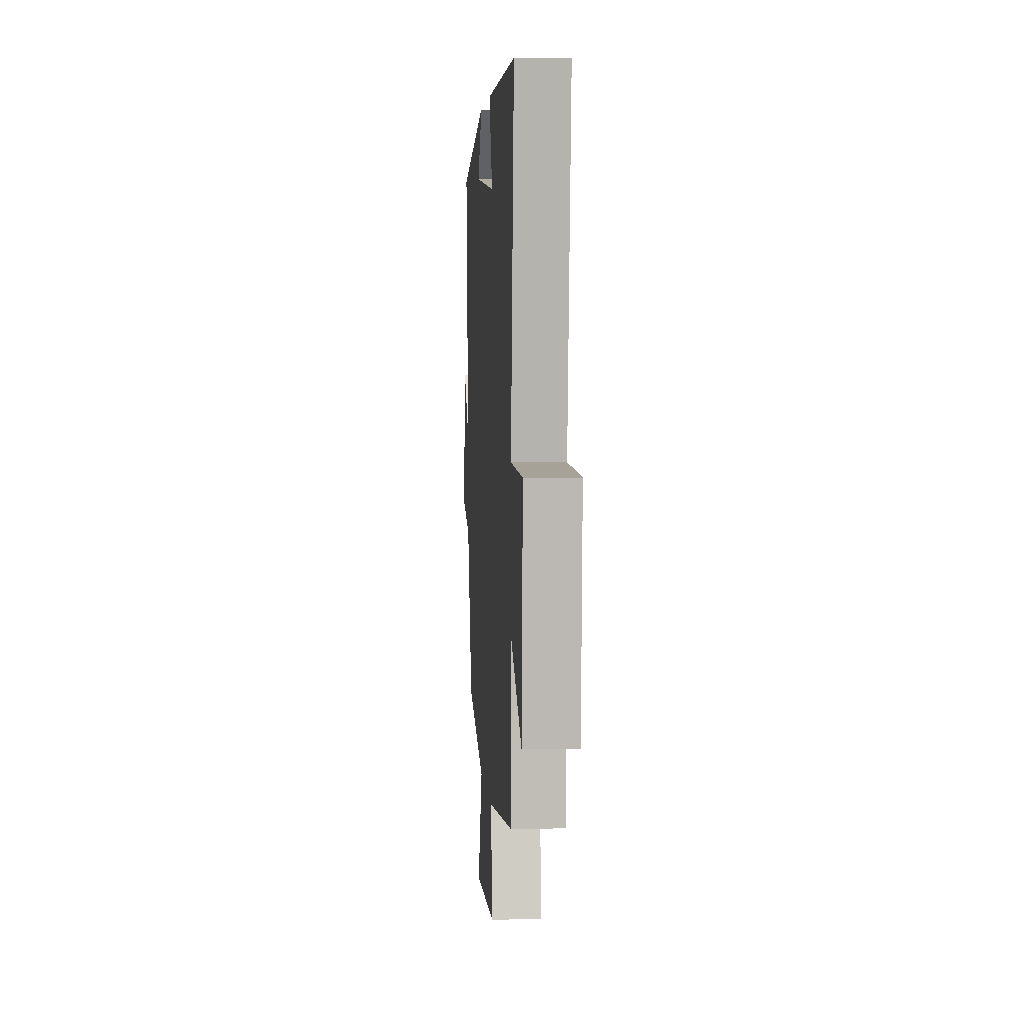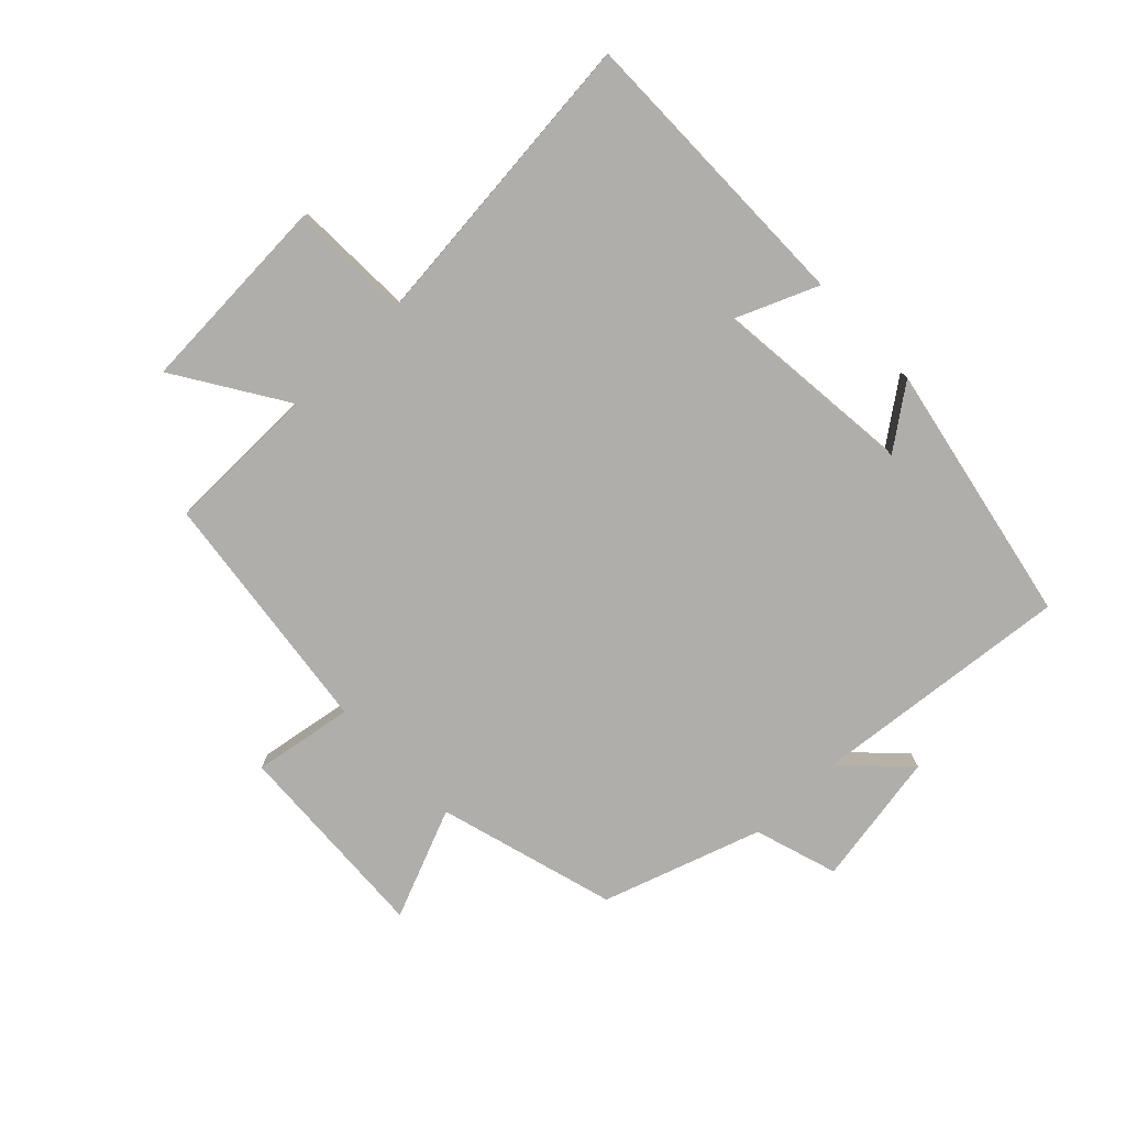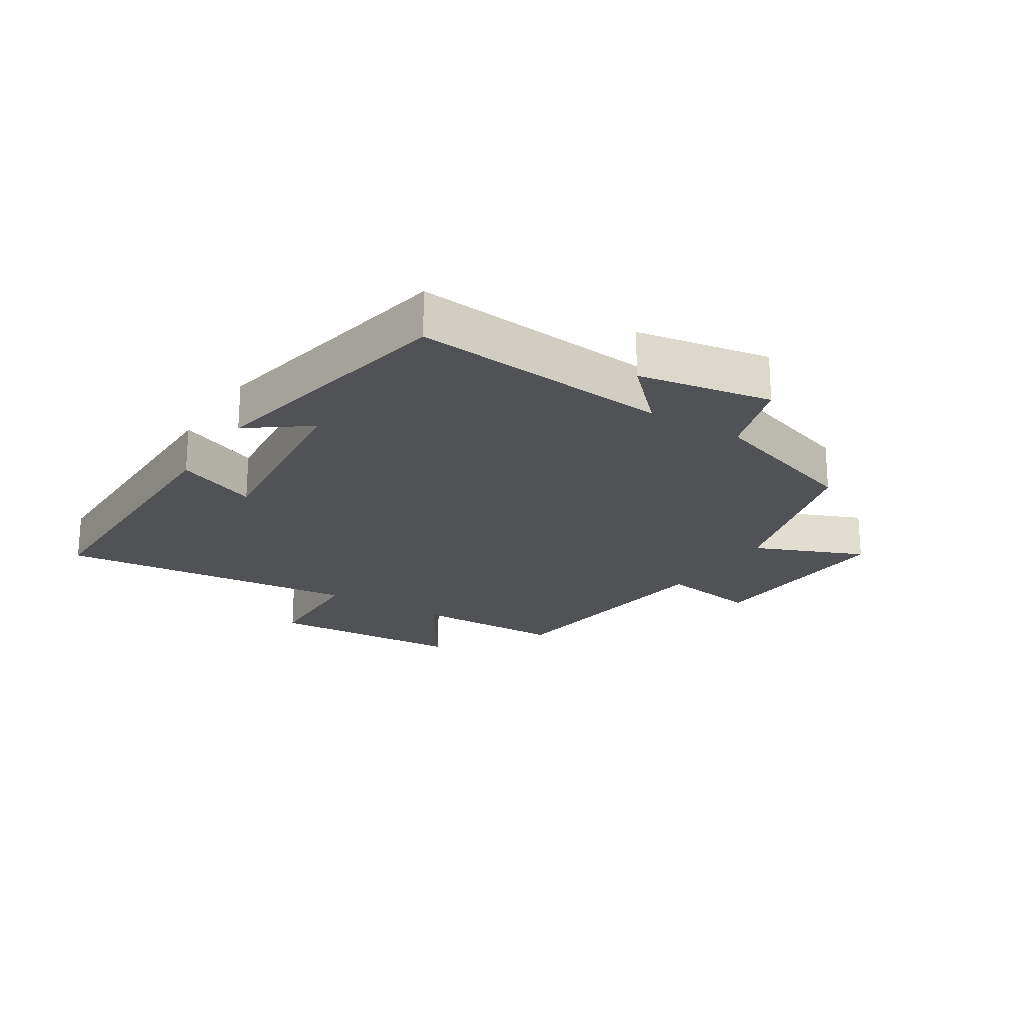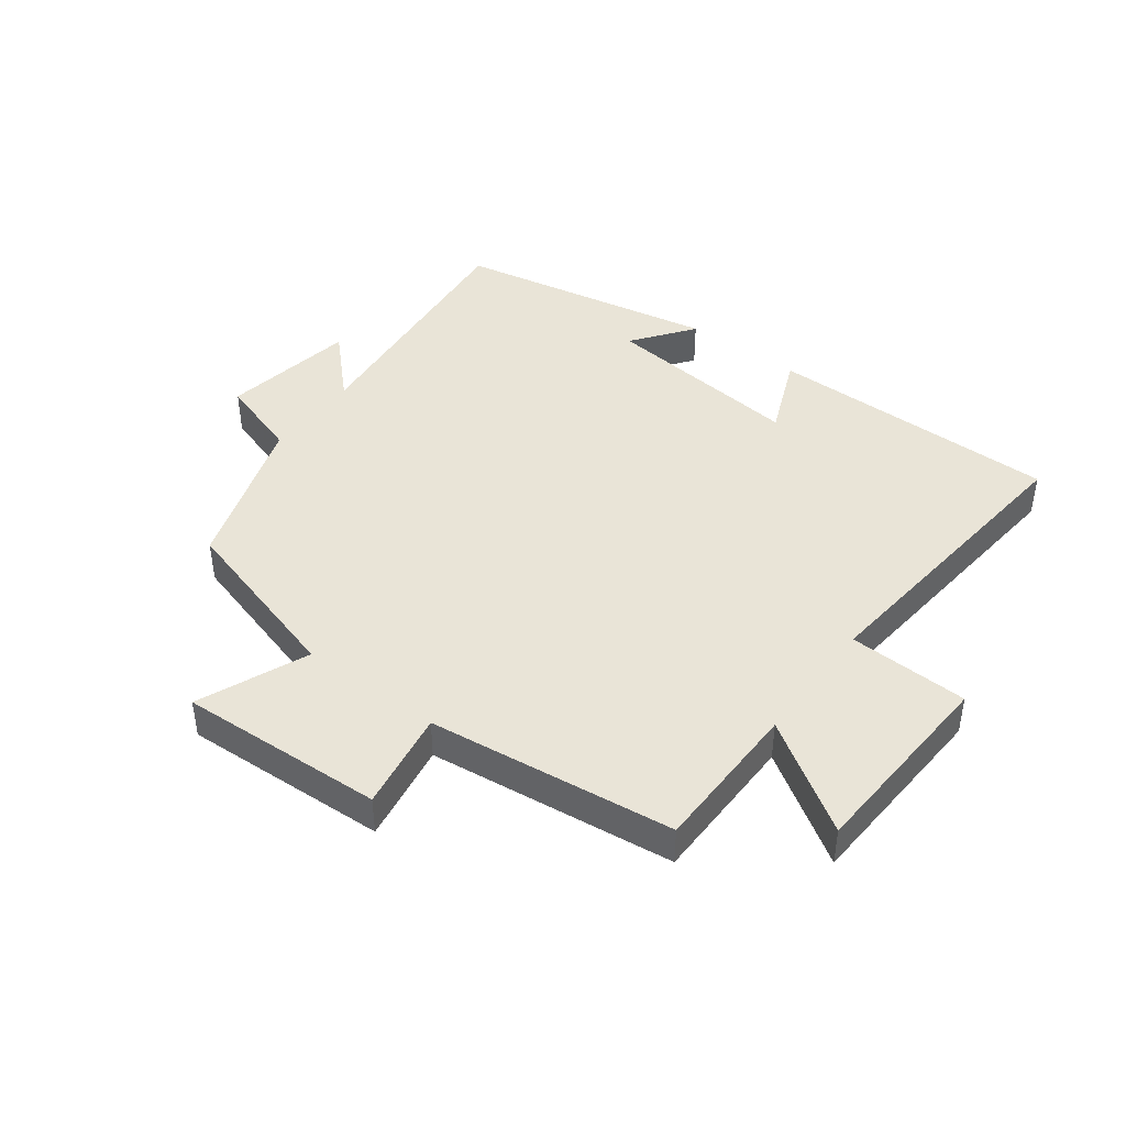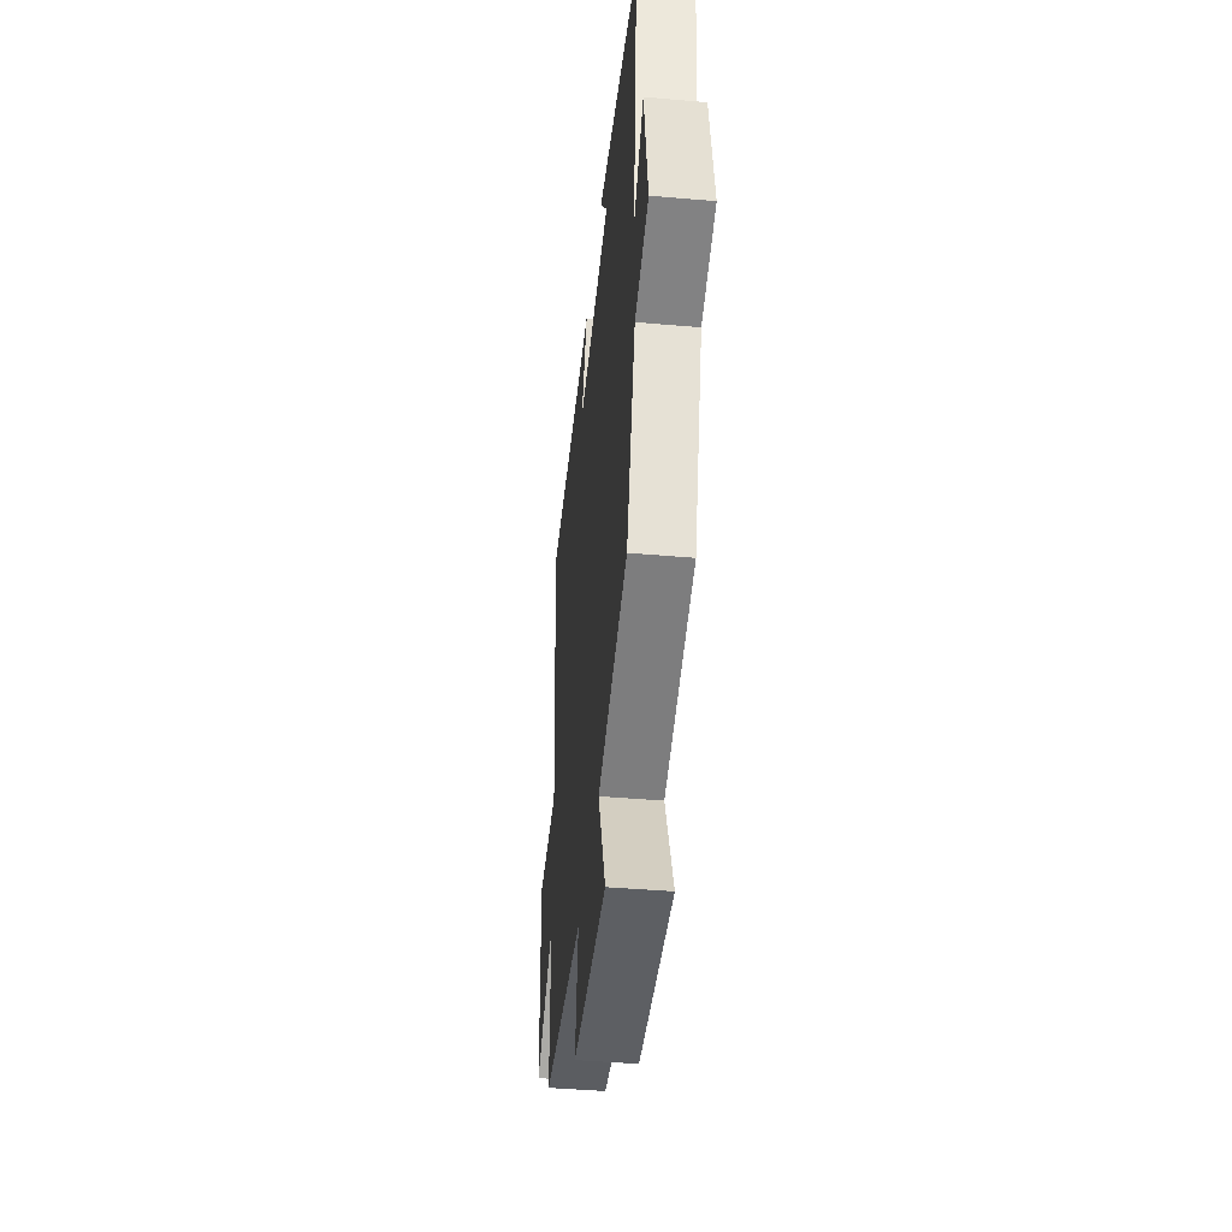
<metadata>
{"format":"obj","ext":"obj","renderer":"f3d","projection":"perspective","resolution":1024,"background":"white","views":[{"elev":4.4,"azim":-94.1,"up":"+Z"},{"elev":-77.6,"azim":-46.3,"up":"+Y"},{"elev":-21.3,"azim":57.6,"up":"+Y"},{"elev":43.5,"azim":-143.2,"up":"+Y"},{"elev":-42.9,"azim":84.1,"up":"+Z"}]}
</metadata>
<code>
v 0.541 0.07 0.419
v 0.5 0.07 0
v 0.596 0.07 0.097
v 0.634 0.07 -0.119
v 0.5 0.07 -0.162
v 0.416 0.07 -0.417
v 0.13 0.07 -0.5
v 0.204 0.07 -0.677
v -0.126 0.07 -0.661
v -0.1 0.07 -0.5
v -0.497 0.07 -0.452
v -0.5 0.07 -0.206
v -0.676 0.07 -0.319
v -0.694 0.07 0.003
v -0.5 0.07 0.01
v -0.55 0.07 0.501
v -0.077 0.07 0.5
v -0.132 0.07 0.368
v 0.192 0.07 0.402
v 0.119 0.07 0.5
v 0.541 0 0.419
v 0.5 0 0
v 0.596 0 0.097
v 0.634 0 -0.119
v 0.5 0 -0.162
v 0.416 0 -0.417
v 0.13 0 -0.5
v 0.204 0 -0.677
v -0.126 0 -0.661
v -0.1 0 -0.5
v -0.497 0 -0.452
v -0.5 0 -0.206
v -0.676 0 -0.319
v -0.694 0 0.003
v -0.5 0 0.01
v -0.55 0 0.501
v -0.077 0 0.5
v -0.132 0 0.368
v 0.192 0 0.402
v 0.119 0 0.5
f 19 20 1 2
f 18 19 2
f 15 16 17 18
f 15 18 2
f 12 13 14 15
f 10 11 12 15
f 10 15 2
f 7 8 9 10
f 5 6 7 10
f 5 10 2
f 2 3 4 5
f 22 21 40 39
f 22 39 38
f 38 37 36 35
f 22 38 35
f 35 34 33 32
f 35 32 31 30
f 22 35 30
f 30 29 28 27
f 30 27 26 25
f 22 30 25
f 25 24 23 22
f 1 21 22 2
f 2 22 23 3
f 3 23 24 4
f 4 24 25 5
f 5 25 26 6
f 6 26 27 7
f 7 27 28 8
f 8 28 29 9
f 9 29 30 10
f 10 30 31 11
f 11 31 32 12
f 12 32 33 13
f 13 33 34 14
f 14 34 35 15
f 15 35 36 16
f 16 36 37 17
f 17 37 38 18
f 18 38 39 19
f 19 39 40 20
f 20 40 21 1

</code>
